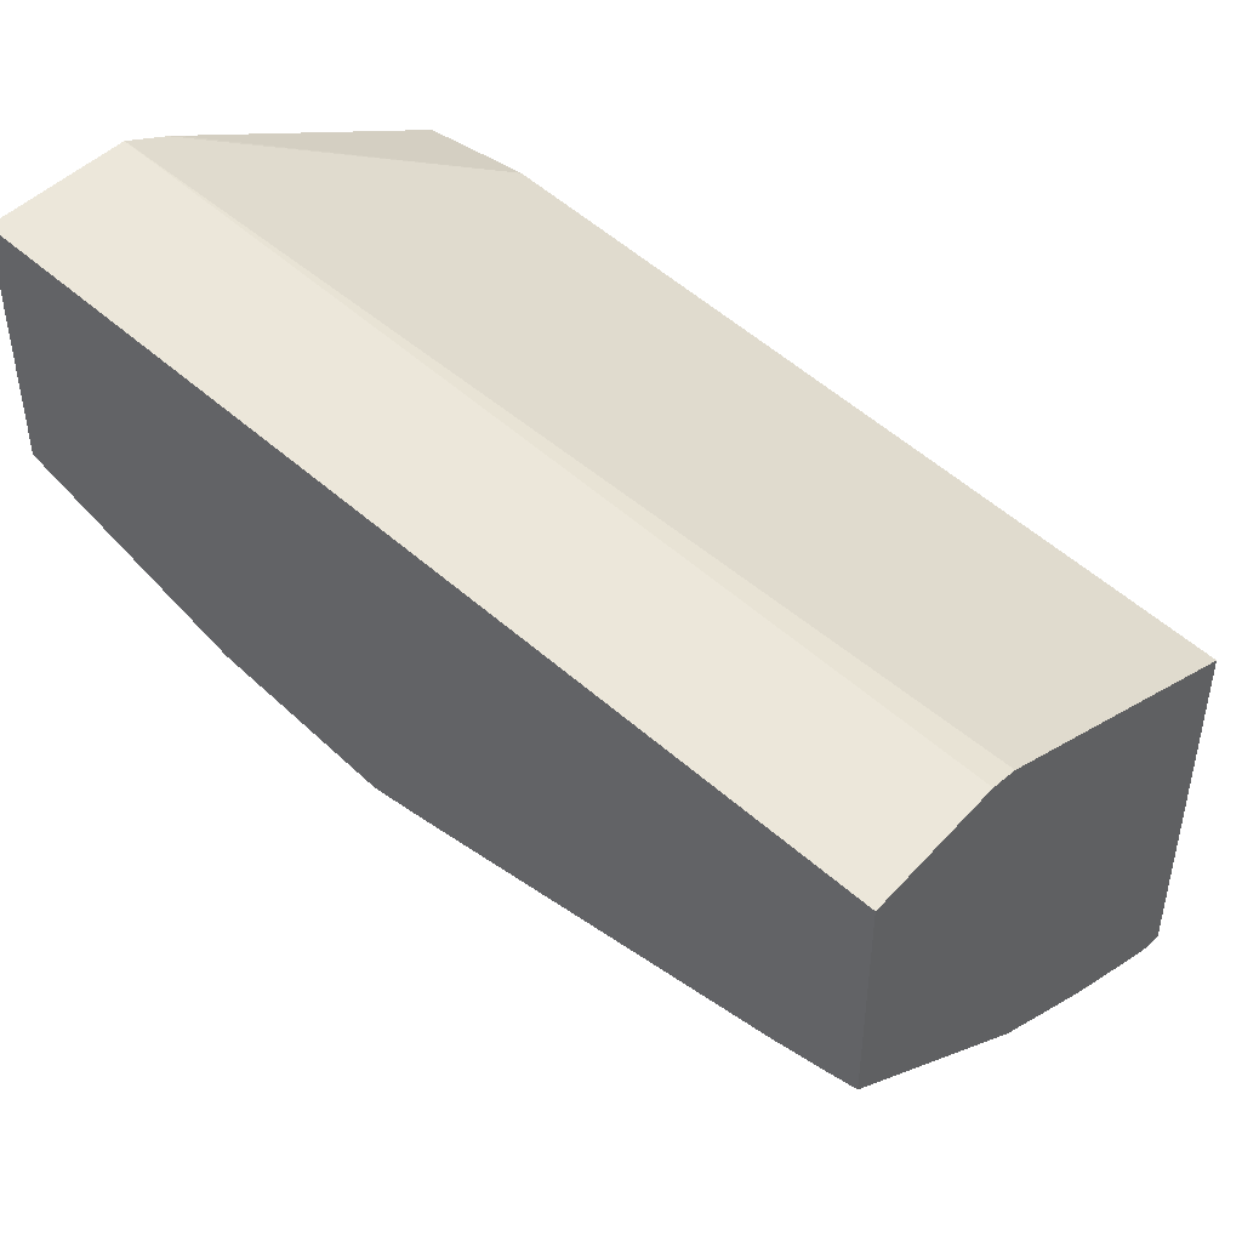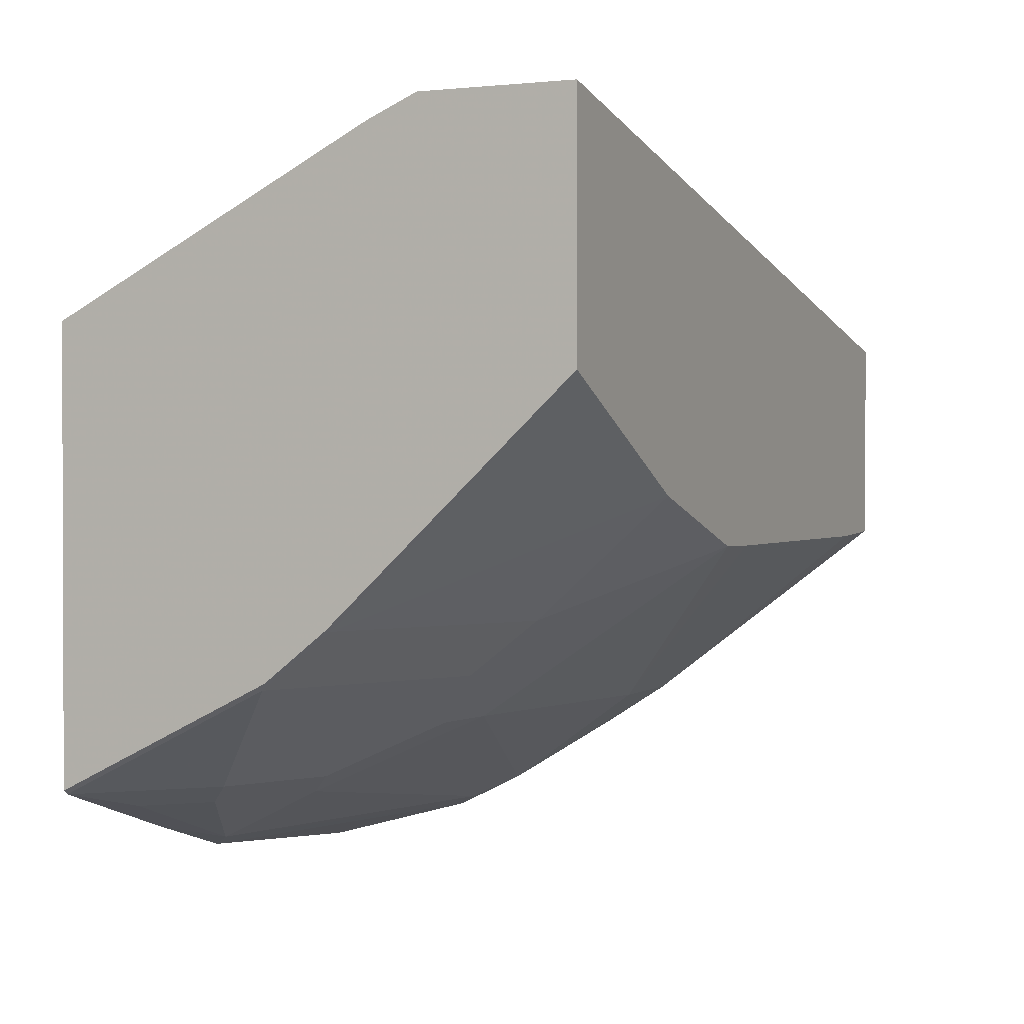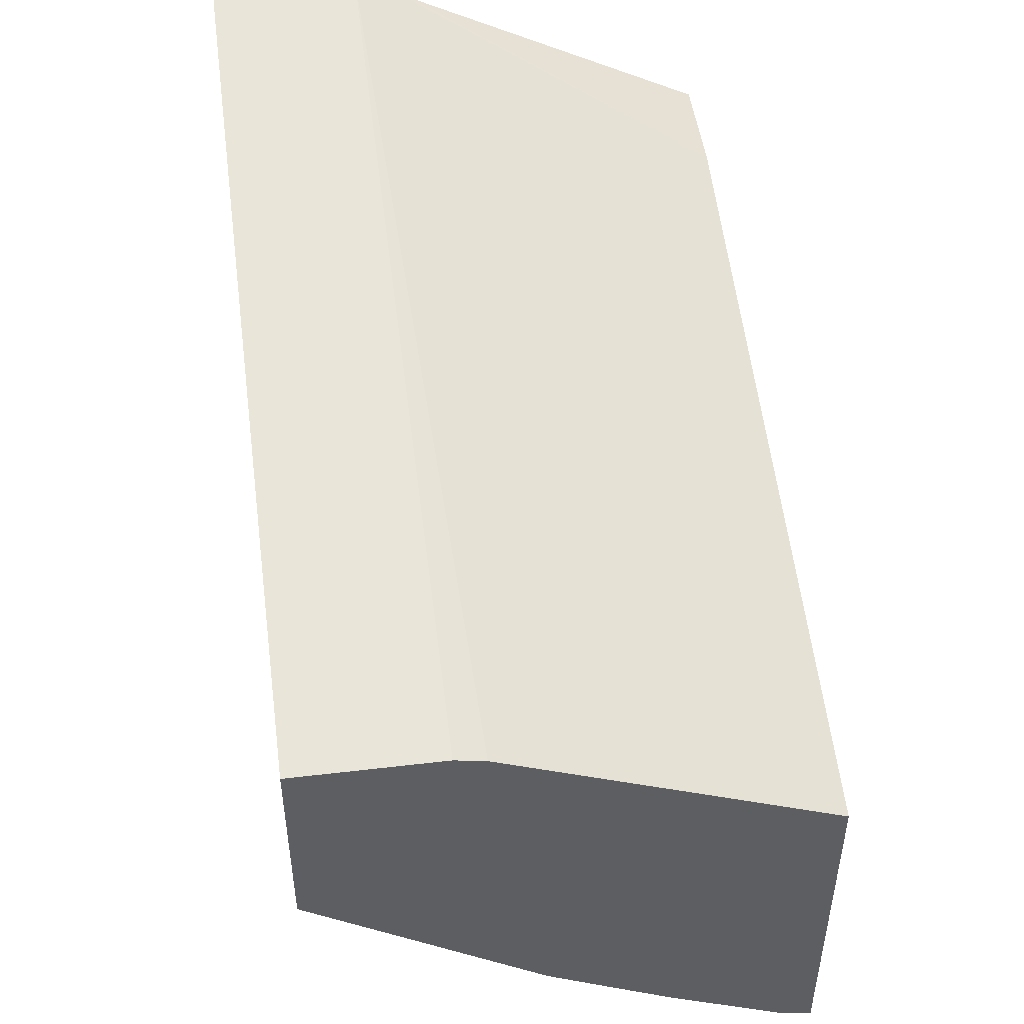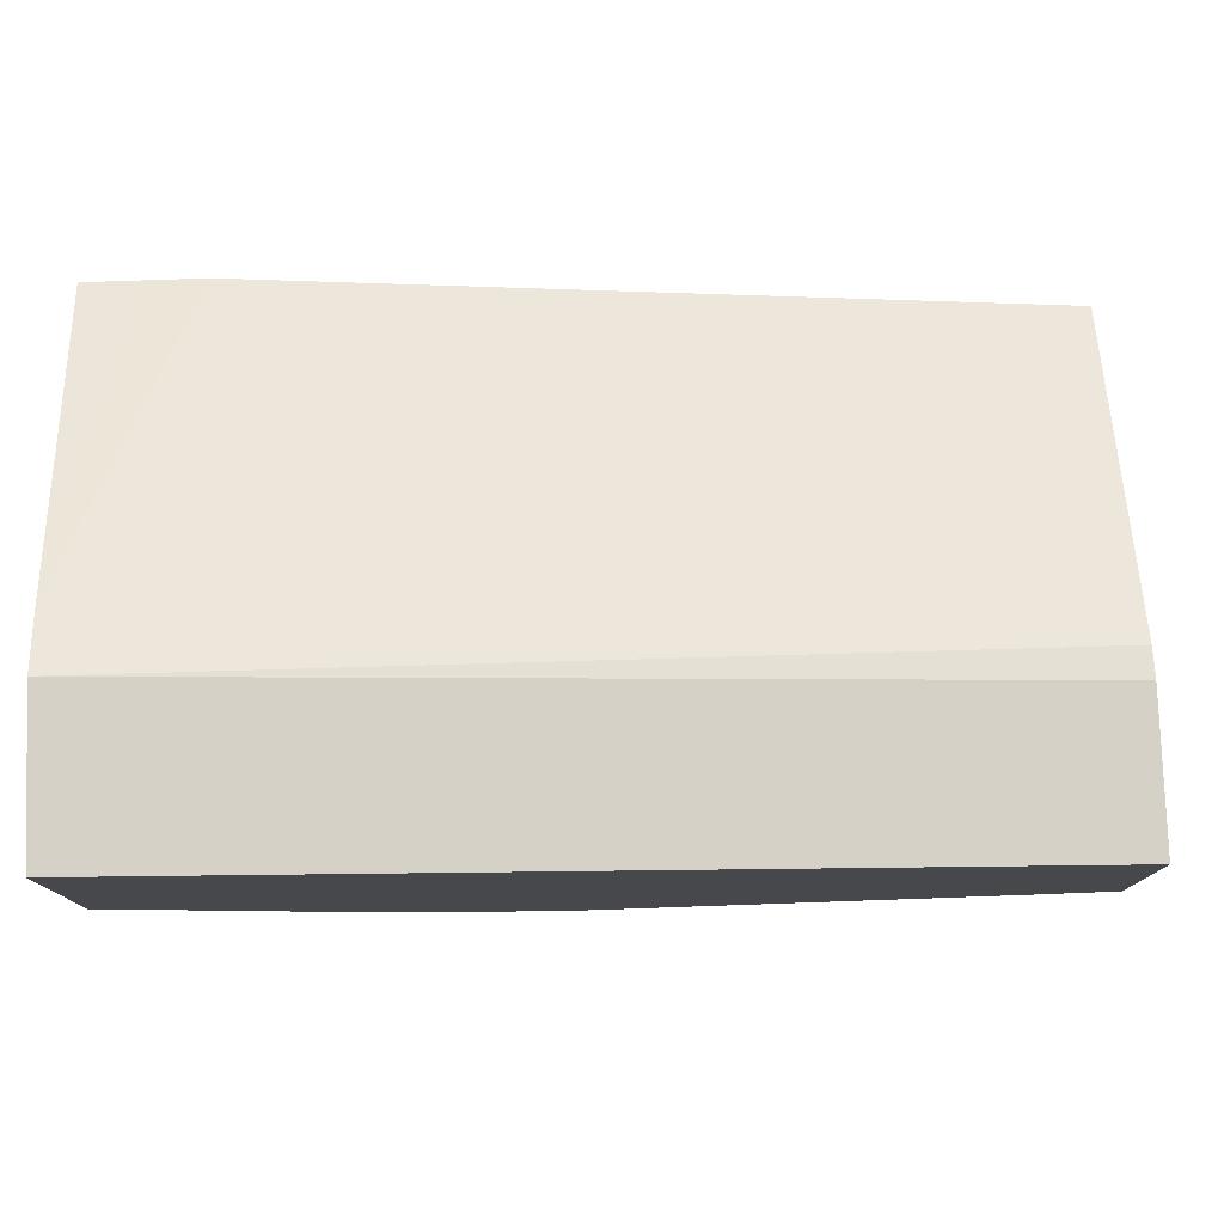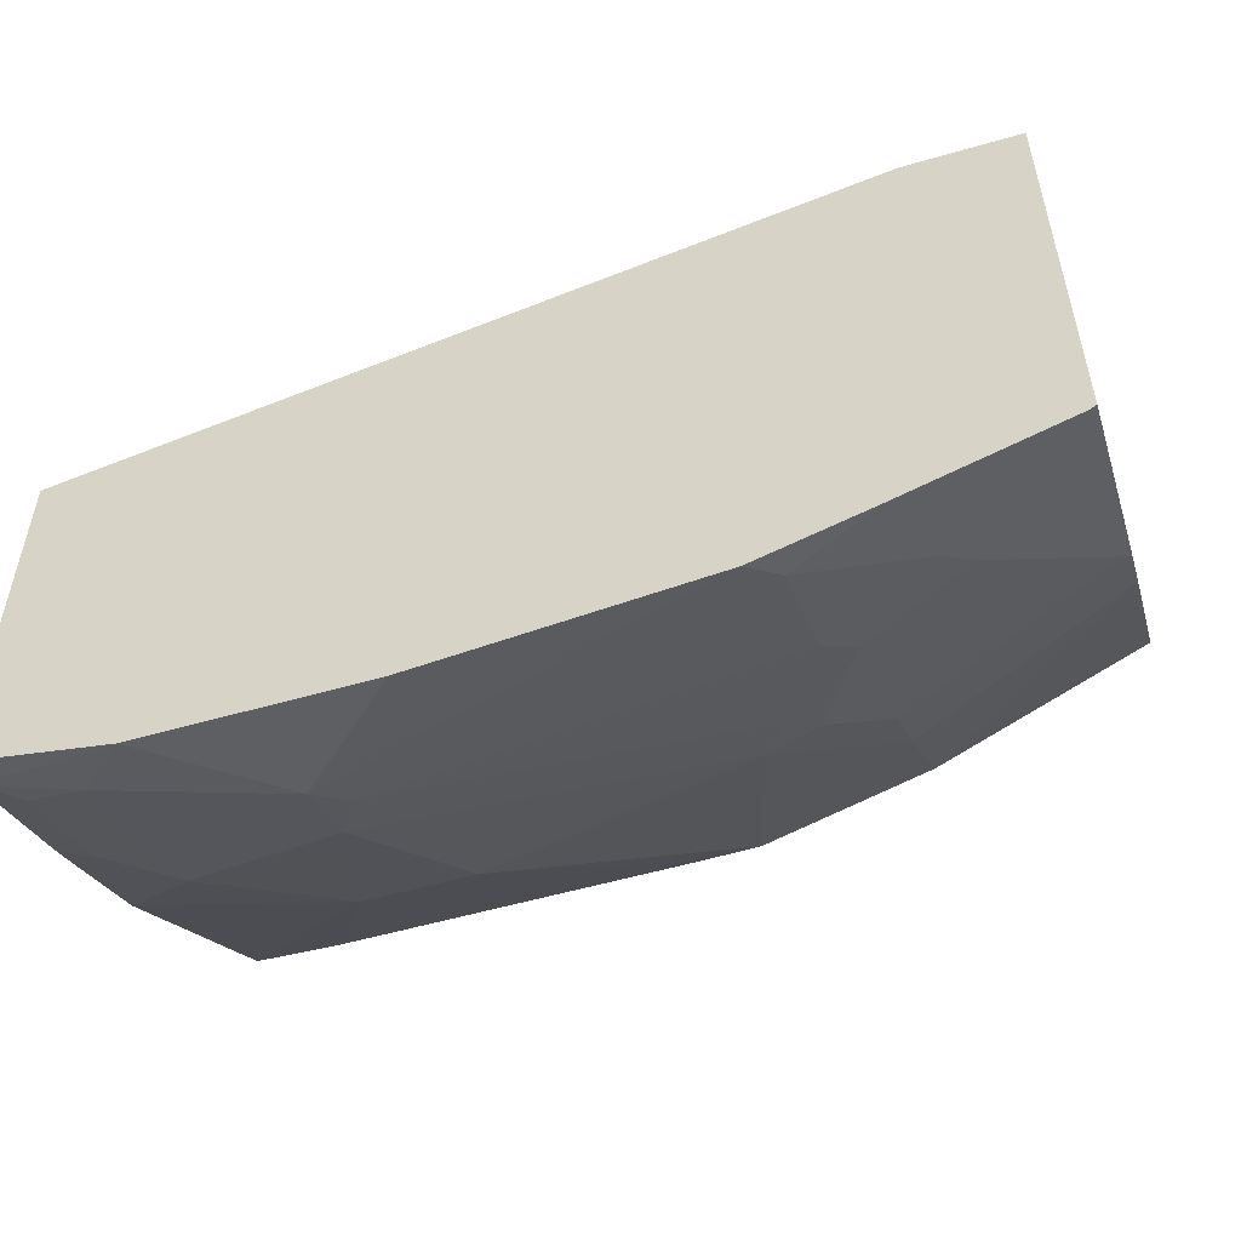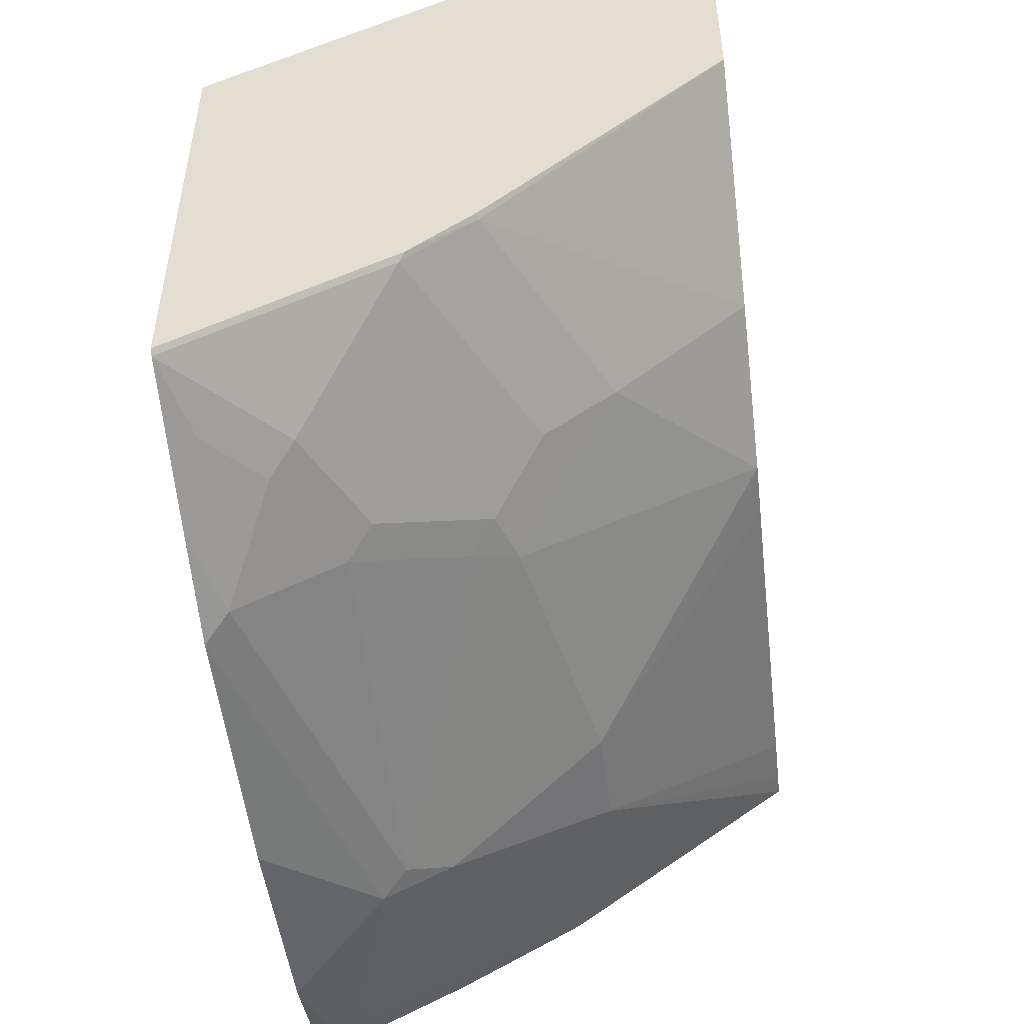
<metadata>
{"format":"obj","ext":"obj","renderer":"f3d","projection":"perspective","resolution":1024,"background":"white","views":[{"elev":44.6,"azim":-141.2,"up":"+Z"},{"elev":1.1,"azim":114.5,"up":"+Z"},{"elev":48.6,"azim":-97.5,"up":"+Z"},{"elev":78.4,"azim":178.0,"up":"+Z"},{"elev":-54.0,"azim":17.1,"up":"+Z"},{"elev":-49.3,"azim":96.9,"up":"+Z"}]}
</metadata>
<code>
v -0.03356 0.1679 -0.7301
v -0.07584 0.1679 -0.7217
v -0.07584 0.177 -0.7197
v -0.05033 0.1846 -0.7217
v 4.42e-06 0.2014 -0.7217
v 0.03357 0.1679 -0.7301
v -0.07584 0.1679 -0.6043
v -0.07584 0.1828 -0.7168
v -0.06713 0.1867 -0.7175
v -0.06713 0.2203 -0.7007
v -0.05033 0.2406 -0.6937
v 4.42e-06 0.2238 -0.7105
v 0.008416 0.2098 -0.7175
v 0.1259 0.1762 -0.7175
v 0.1175 0.1679 -0.7217
v -0.07584 0.2755 -0.5561
v 0.1679 0.1679 -0.5541
v -0.07584 0.2163 -0.7
v -0.07584 0.234 -0.6902
v -0.07584 0.2574 -0.677
v -0.01676 0.2741 -0.677
v 0.0168 0.2741 -0.677
v 0.05037 0.2406 -0.6937
v 0.05875 0.2266 -0.7007
v 0.1259 0.2098 -0.7007
v 0.1594 0.193 -0.7007
v 0.1762 0.1762 -0.7007
v 0.2014 0.1679 -0.6944
v 0.1511 0.1679 -0.7112
v -0.07584 0.2853 -0.5539
v 0.2032 0.2703 -0.5009
v 0.2032 0.2853 -0.4943
v 0.1847 0.1679 -0.554
v 0.2032 0.2668 -0.5027
v -0.07584 0.333 -0.621
v -0.06713 0.333 -0.6216
v -0.05033 0.333 -0.6224
v 0.06312 0.333 -0.6224
v 0.08123 0.333 -0.622
v 0.1007 0.2574 -0.677
v 0.1091 0.2434 -0.684
v 0.1343 0.2182 -0.6944
v 0.1678 0.2014 -0.6944
v 0.1846 0.1846 -0.6944
v 0.2014 0.235 -0.6609
v 0.2015 0.1679 -0.6944
v -0.07584 0.333 -0.5539
v 0.2032 0.333 -0.4943
v 0.2032 0.1679 -0.554
v 0.1343 0.333 -0.6056
v 0.1343 0.2909 -0.6434
v 0.1343 0.2685 -0.6609
v 0.1175 0.2518 -0.6777
v 0.151 0.235 -0.6777
v 0.1846 0.2182 -0.6777
v 0.2014 0.2574 -0.6434
v 0.2032 0.2368 -0.6587
v 0.2032 0.1679 -0.6931
v 0.2032 0.1696 -0.6922
v 0.2032 0.333 -0.5711
v 0.2014 0.333 -0.572
v 0.2032 0.2568 -0.6428
f 35 47 48
f 33 49 34
f 31 48 32
f 35 48 60
f 31 62 60
f 31 57 62
f 31 59 57
f 31 58 59
f 31 49 58
f 31 34 49
f 30 48 47
f 30 32 48
f 31 60 48
f 25 41 42
f 28 44 45
f 26 28 27
f 26 44 28
f 26 43 44
f 25 43 26
f 25 42 43
f 24 41 25
f 23 41 24
f 23 40 41
f 22 40 23
f 22 39 40
f 35 60 61
f 22 38 39
f 28 45 46
f 35 61 50
f 44 55 45
f 35 39 38
f 21 38 22
f 56 62 57
f 56 60 62
f 56 61 60
f 50 56 51
f 50 61 56
f 46 59 58
f 46 57 59
f 45 51 56
f 45 52 51
f 45 54 52
f 45 57 46
f 45 56 57
f 43 54 45
f 43 55 44
f 43 45 55
f 42 54 43
f 42 52 54
f 42 53 52
f 41 53 42
f 40 53 41
f 40 52 53
f 40 51 52
f 39 51 40
f 39 50 51
f 35 37 36
f 35 38 37
f 35 50 39
f 21 37 38
f 17 33 34
f 21 35 36
f 4 10 11
f 4 9 10
f 3 9 4
f 3 8 9
f 2 8 3
f 2 18 8
f 2 19 18
f 2 20 19
f 2 35 20
f 2 47 35
f 2 30 47
f 2 16 30
f 1 7 2
f 1 17 7
f 1 33 17
f 1 49 33
f 1 58 49
f 1 46 58
f 1 28 46
f 1 29 28
f 1 15 29
f 1 6 15
f 1 5 6
f 1 4 5
f 1 3 4
f 1 2 3
f 21 36 37
f 4 11 12
f 4 12 5
f 2 7 16
f 5 13 14
f 20 35 21
f 5 12 13
f 17 34 31
f 16 32 30
f 16 31 32
f 16 17 31
f 14 29 15
f 14 28 29
f 14 26 27
f 14 25 26
f 13 25 14
f 13 24 25
f 12 21 22
f 14 27 28
f 5 15 6
f 5 14 15
f 12 24 13
f 7 17 16
f 8 18 10
f 10 18 19
f 10 19 20
f 8 10 9
f 11 20 21
f 11 21 12
f 12 22 23
f 12 23 24
f 10 20 11

</code>
